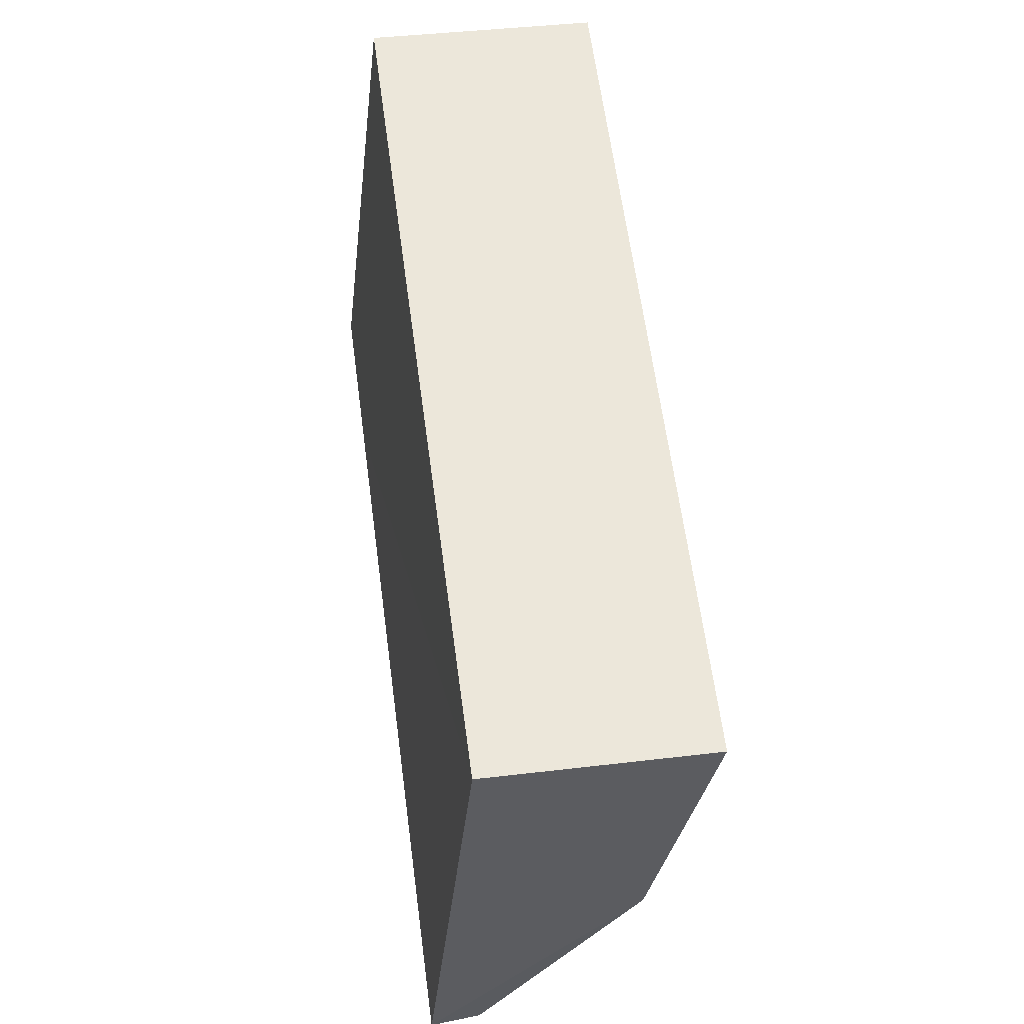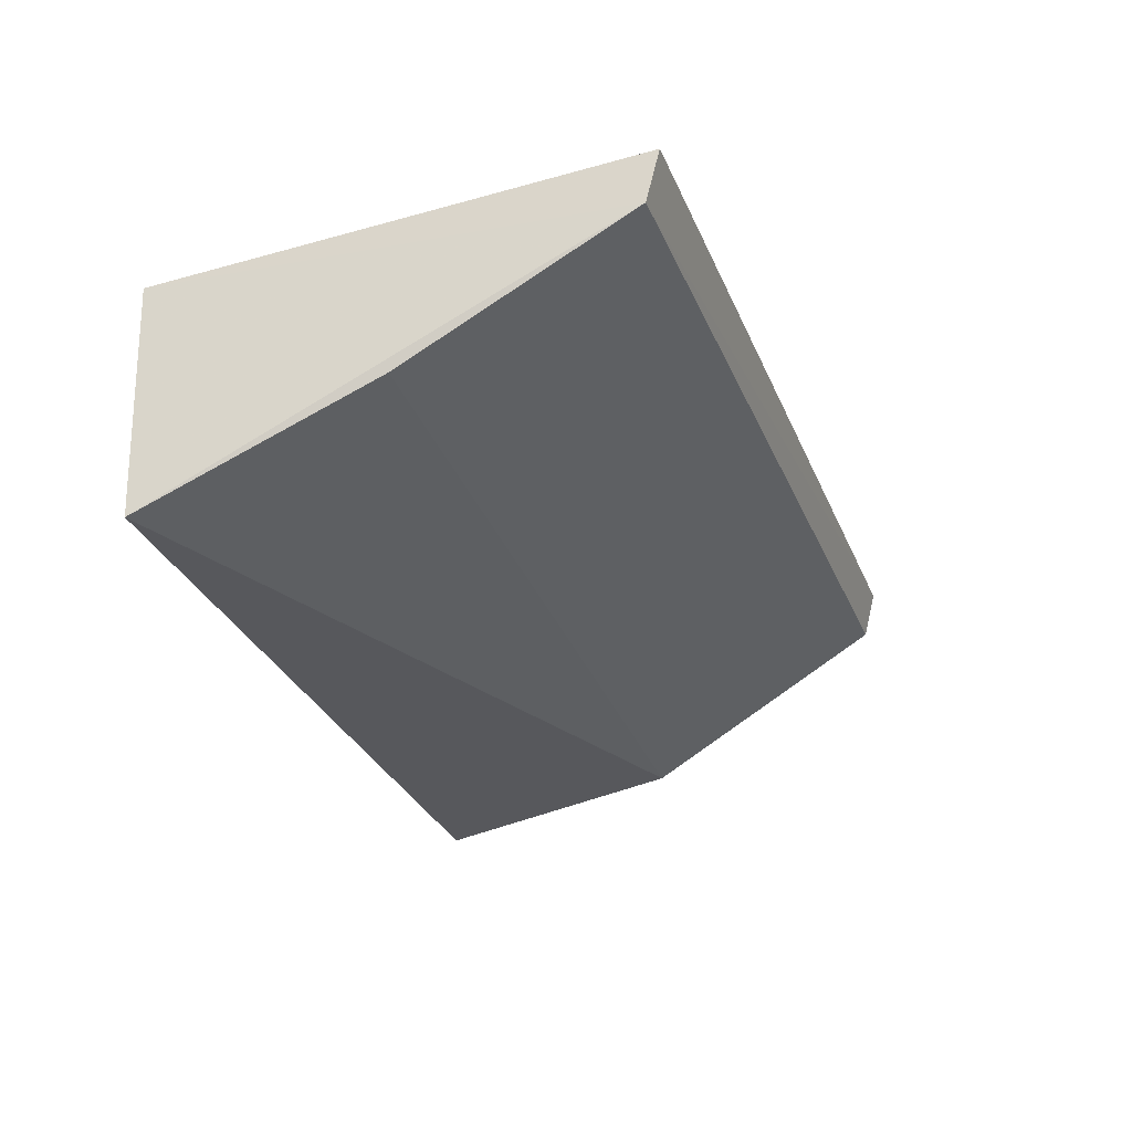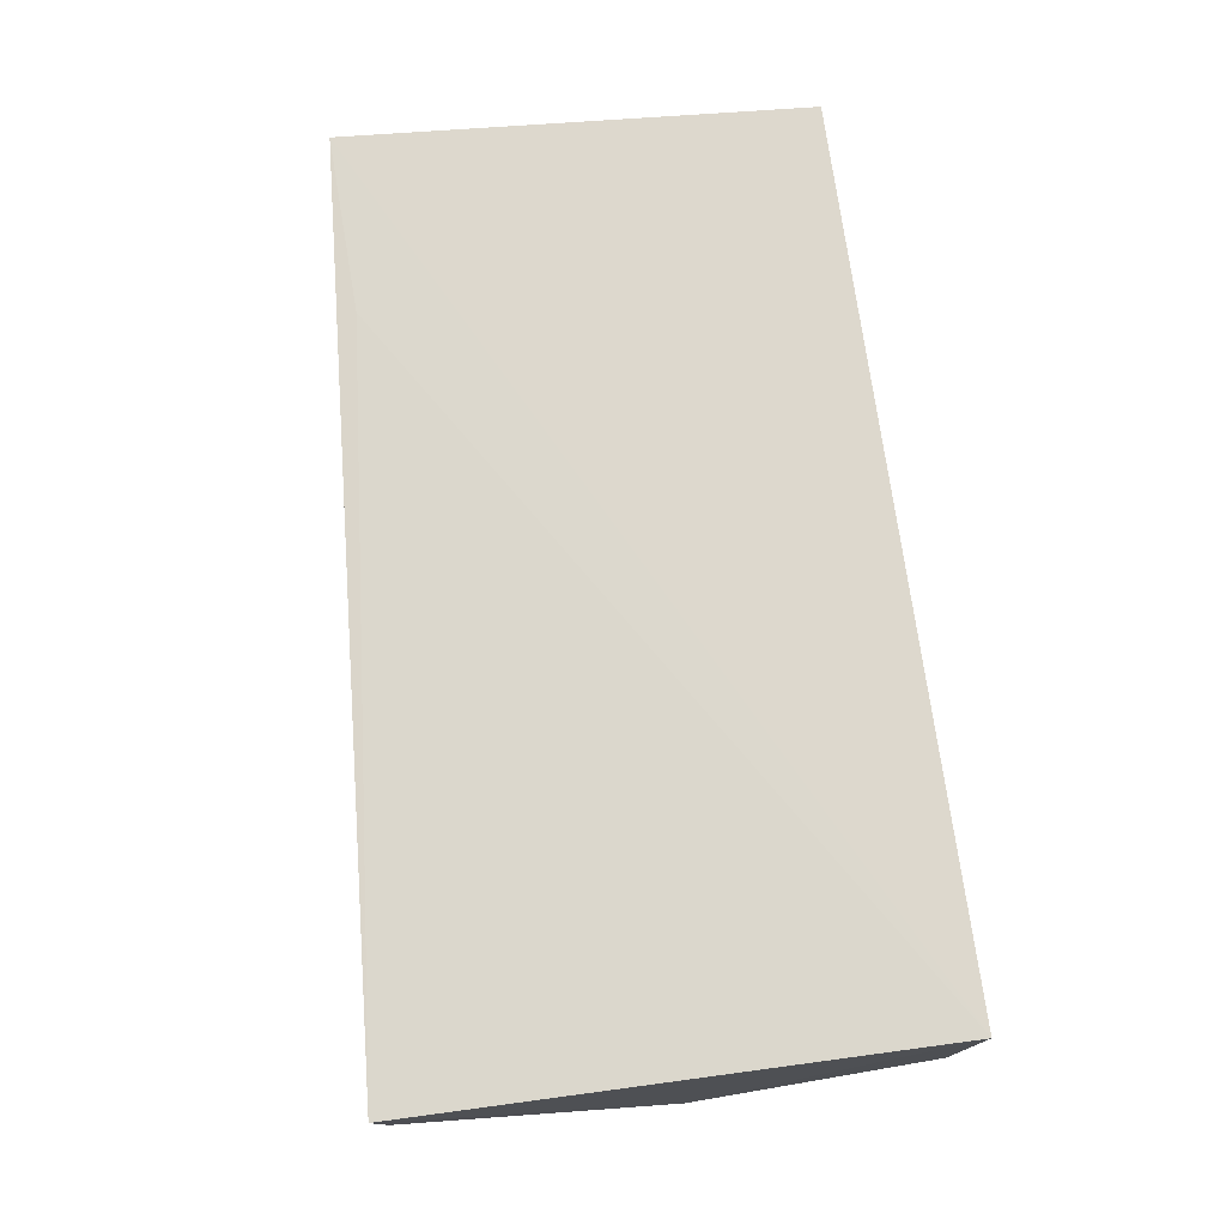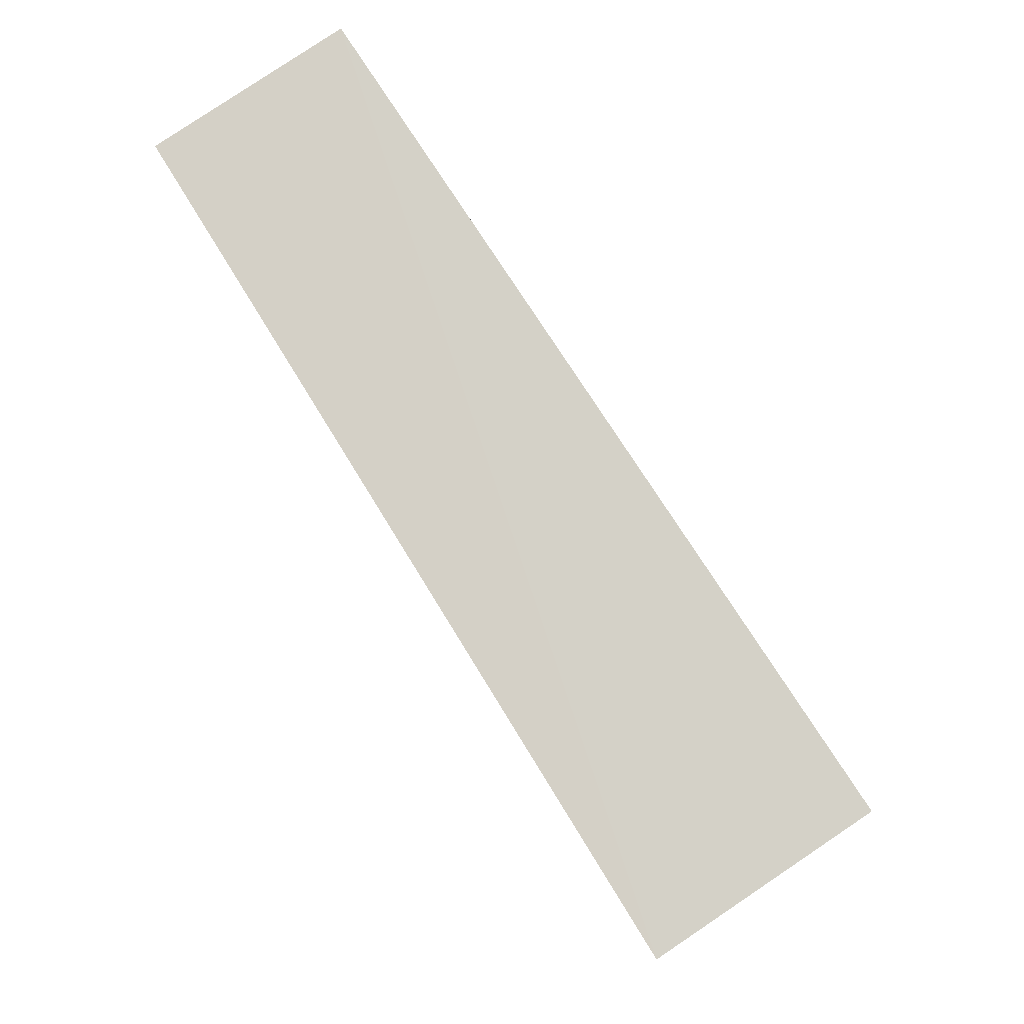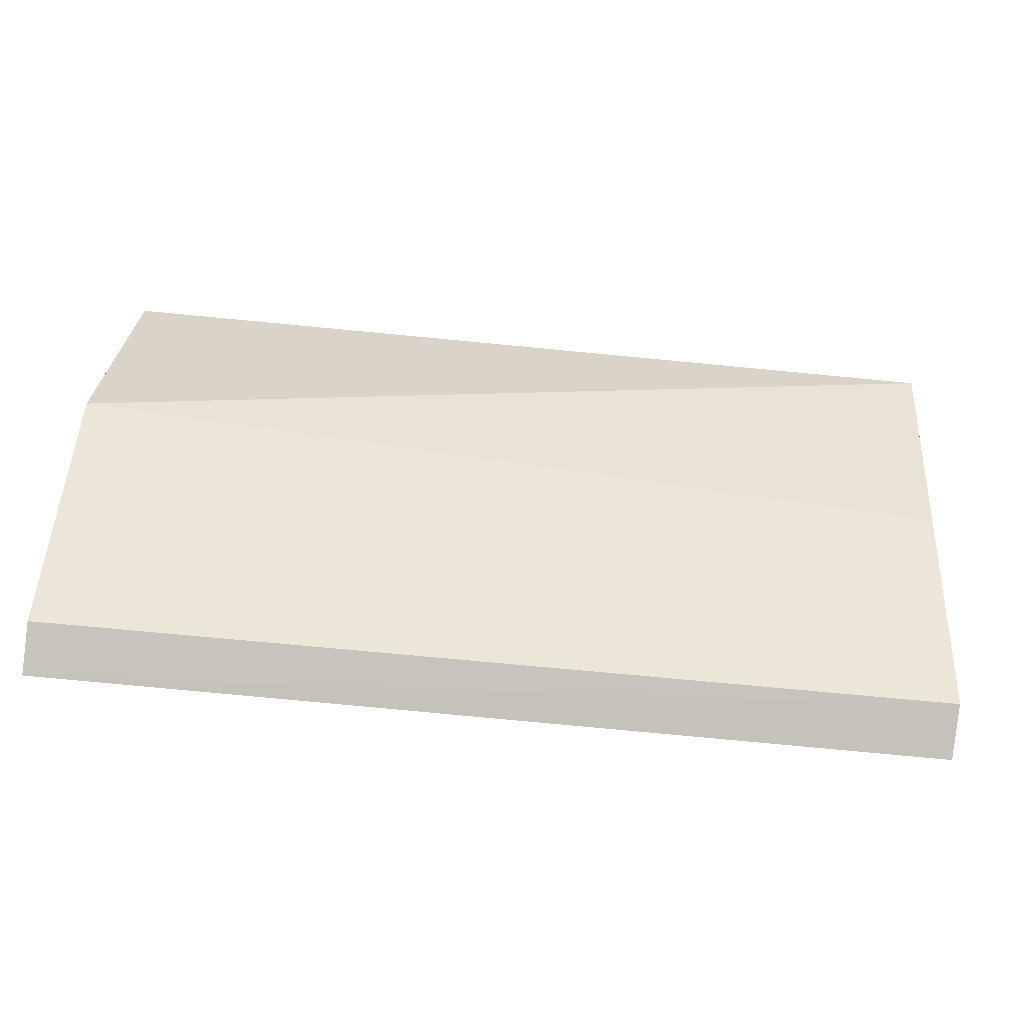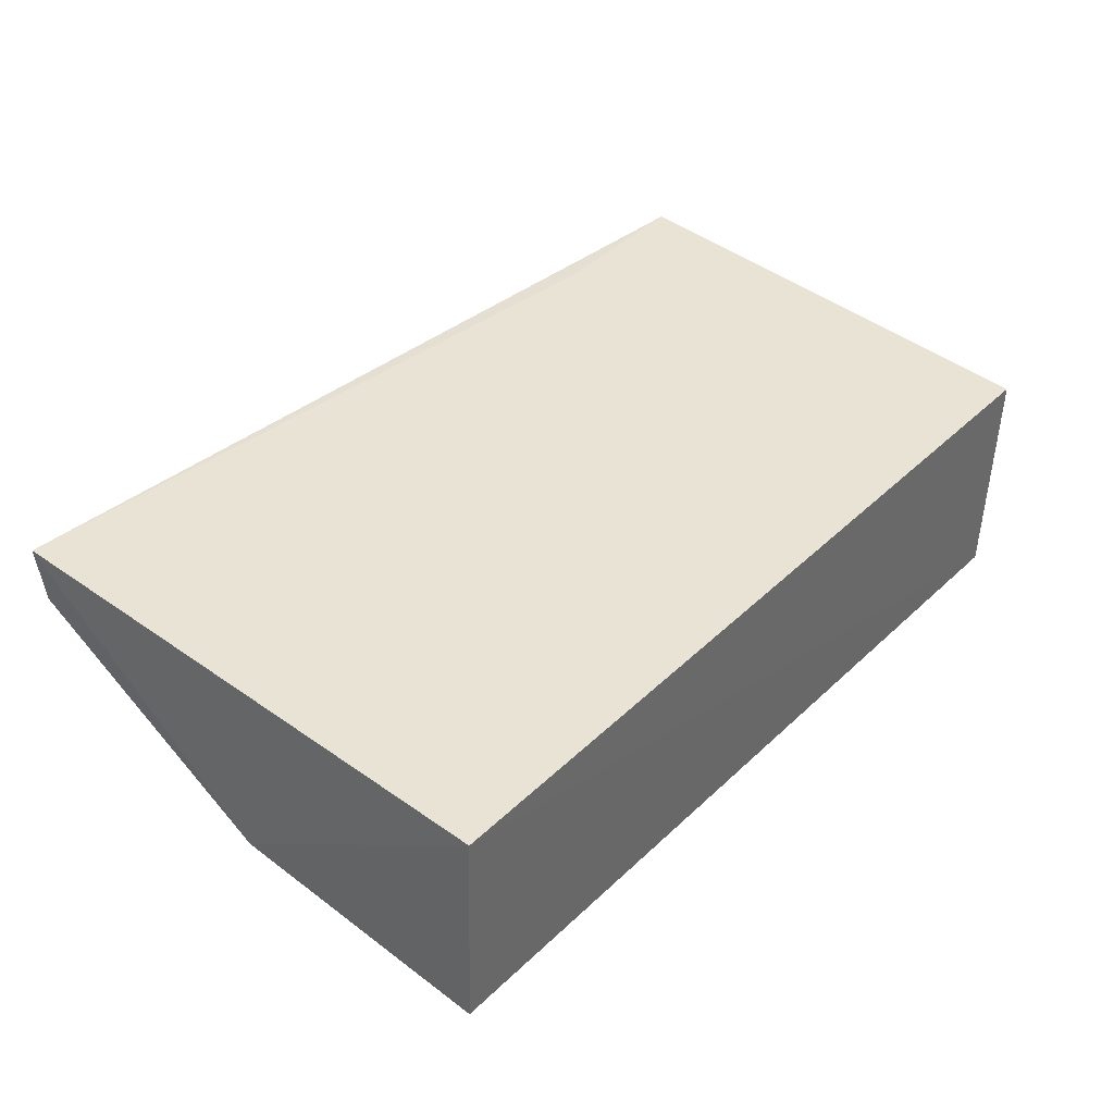
<metadata>
{"format":"obj","ext":"obj","renderer":"f3d","projection":"perspective","resolution":1024,"background":"white","views":[{"elev":54.9,"azim":-97.7,"up":"+Z"},{"elev":-27.1,"azim":105.1,"up":"+Y"},{"elev":74.2,"azim":-97.9,"up":"+Y"},{"elev":78.1,"azim":56.8,"up":"+Z"},{"elev":-75.2,"azim":-7.0,"up":"+Z"},{"elev":36.9,"azim":-51.3,"up":"+Y"}]}
</metadata>
<code>
v -0.1136 -0.03077 0.0241
v -0.1135 -0.011 -0.01387
v -0.1138 -0.01112 0.02474
v -0.1895 -0.01074 0.02474
v -0.1903 -0.02377 0.002578
v -0.1136 -0.006435 -0.01496
v -0.1139 -0.02177 0.004942
v -0.1894 -0.02874 0.02404
v -0.1896 -0.006433 -0.02013
v -0.1287 -0.006435 -0.01447
v -0.1897 -0.01063 -0.01906
f 1 2 3
f 1 3 4
f 6 3 2
f 6 4 3
f 7 5 2
f 7 2 1
f 7 1 5
f 8 5 1
f 8 1 4
f 8 4 5
f 9 5 4
f 9 6 2
f 10 9 4
f 10 4 6
f 10 6 9
f 11 9 2
f 11 2 5
f 11 5 9

</code>
